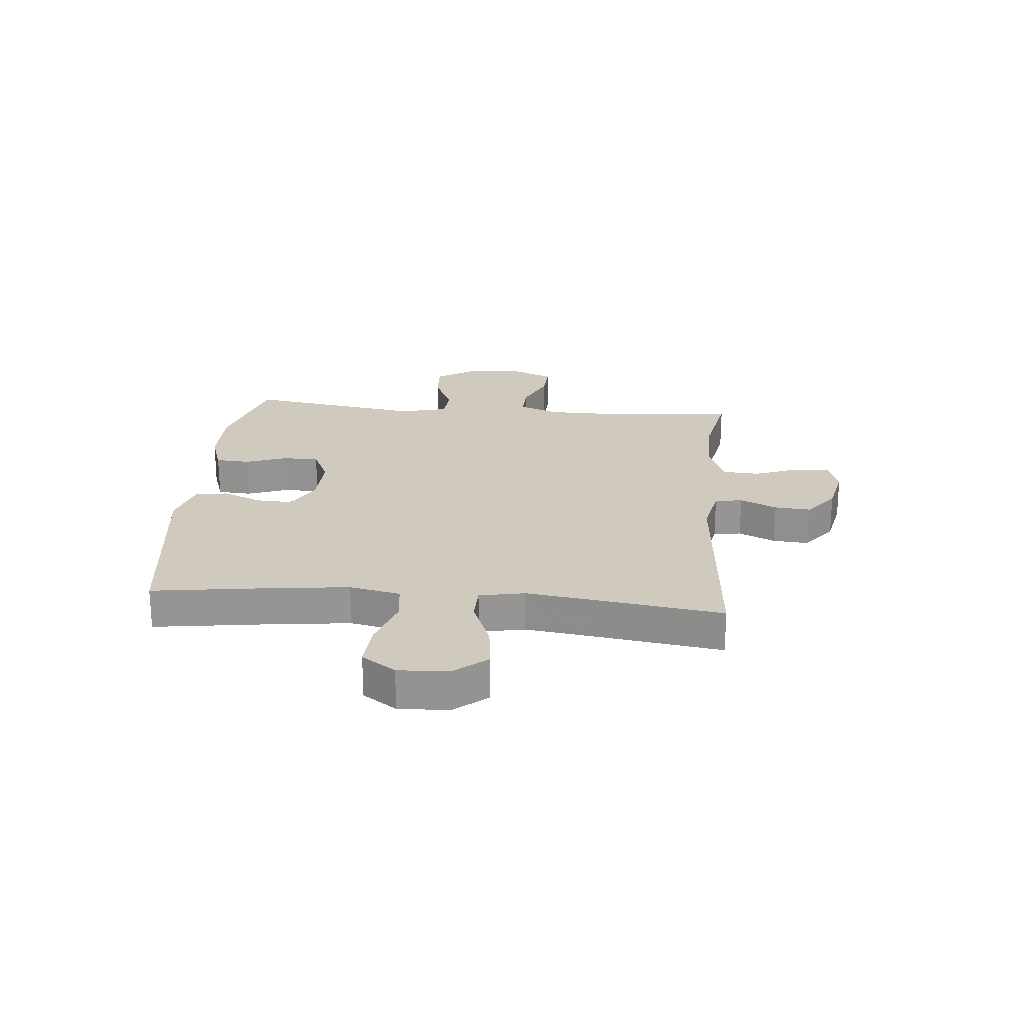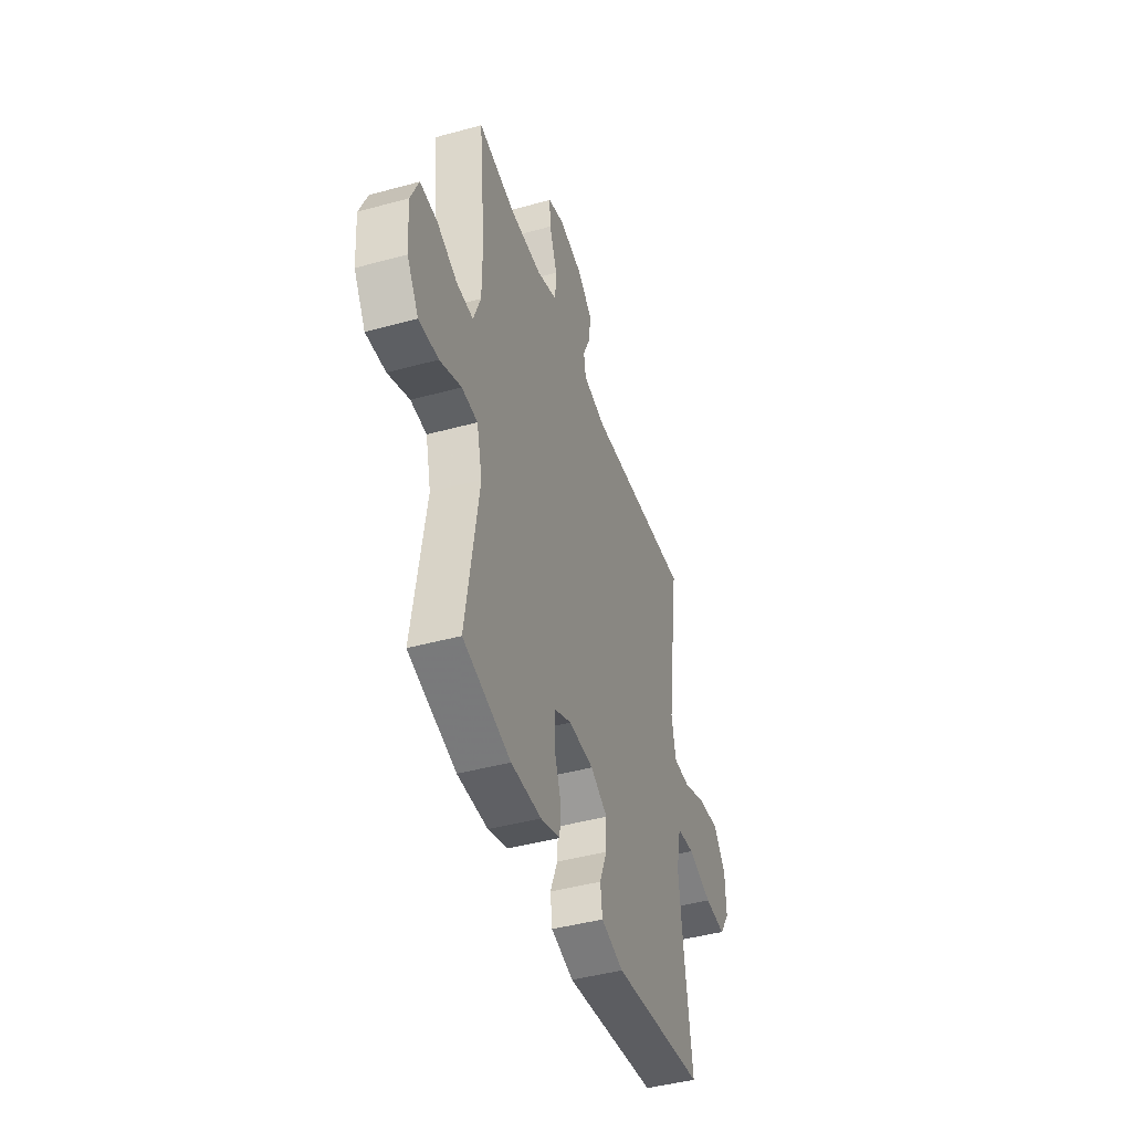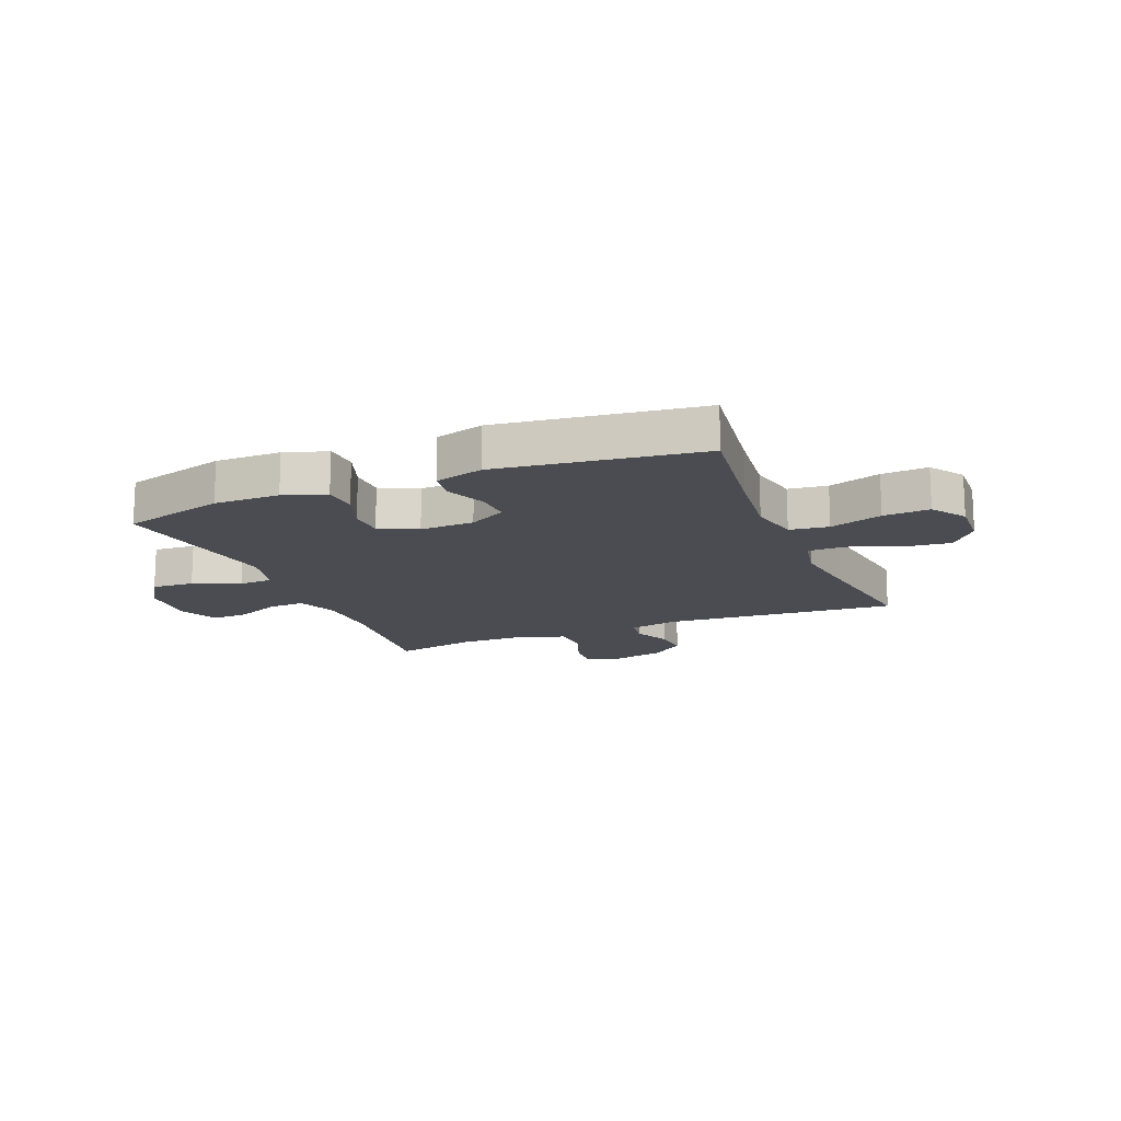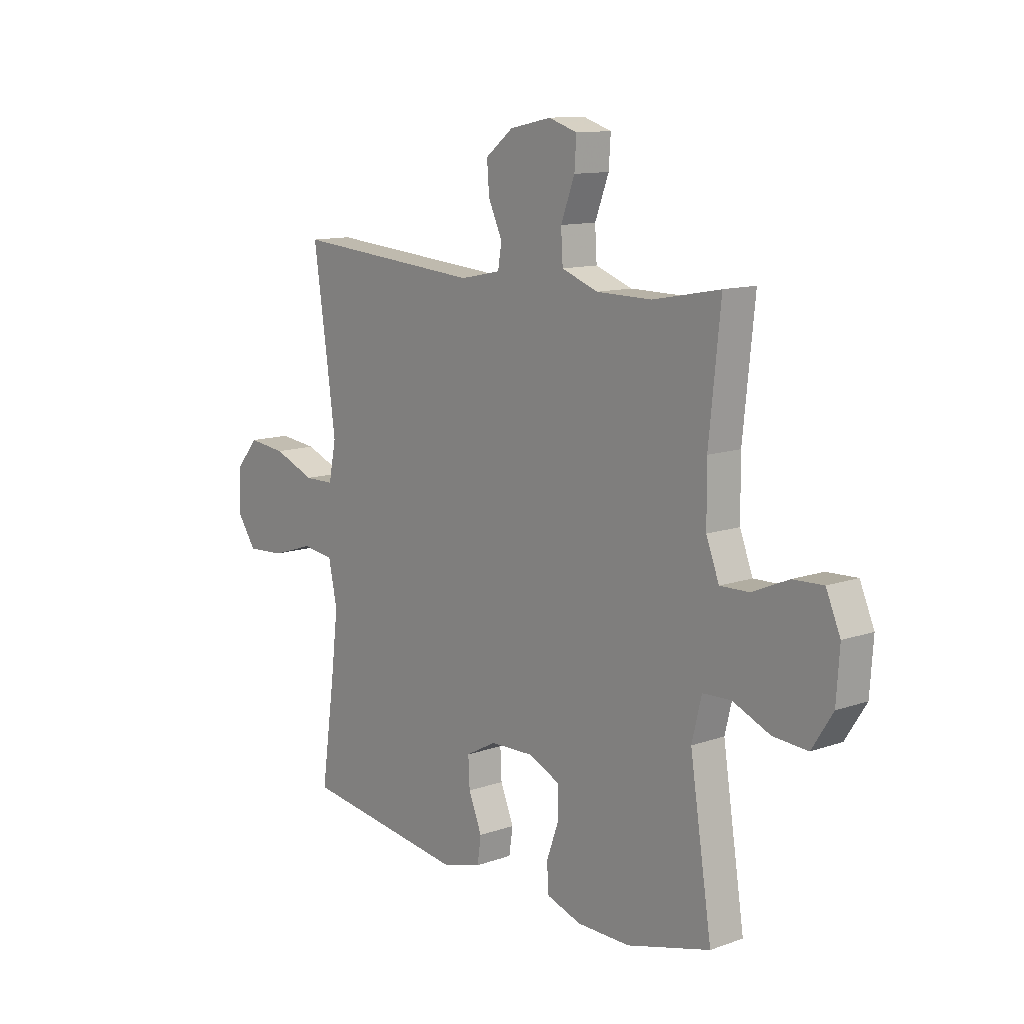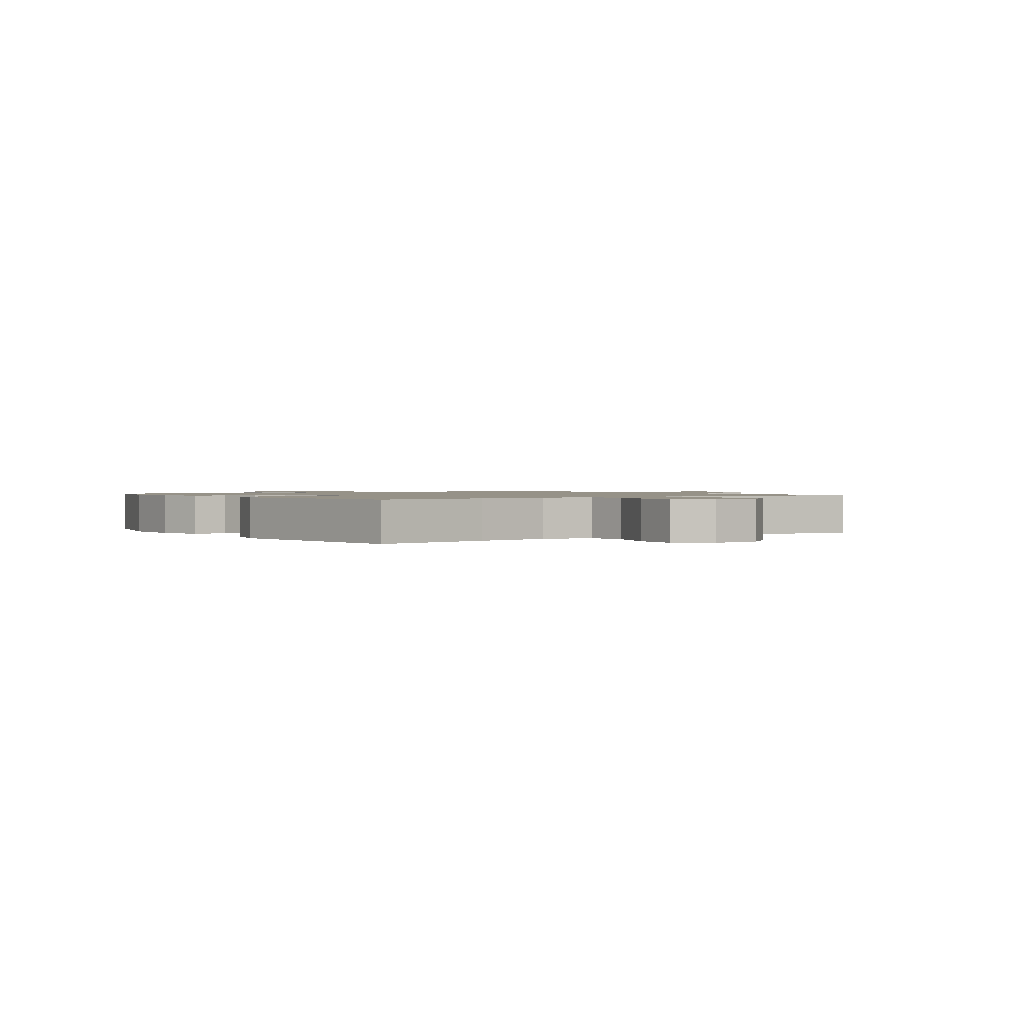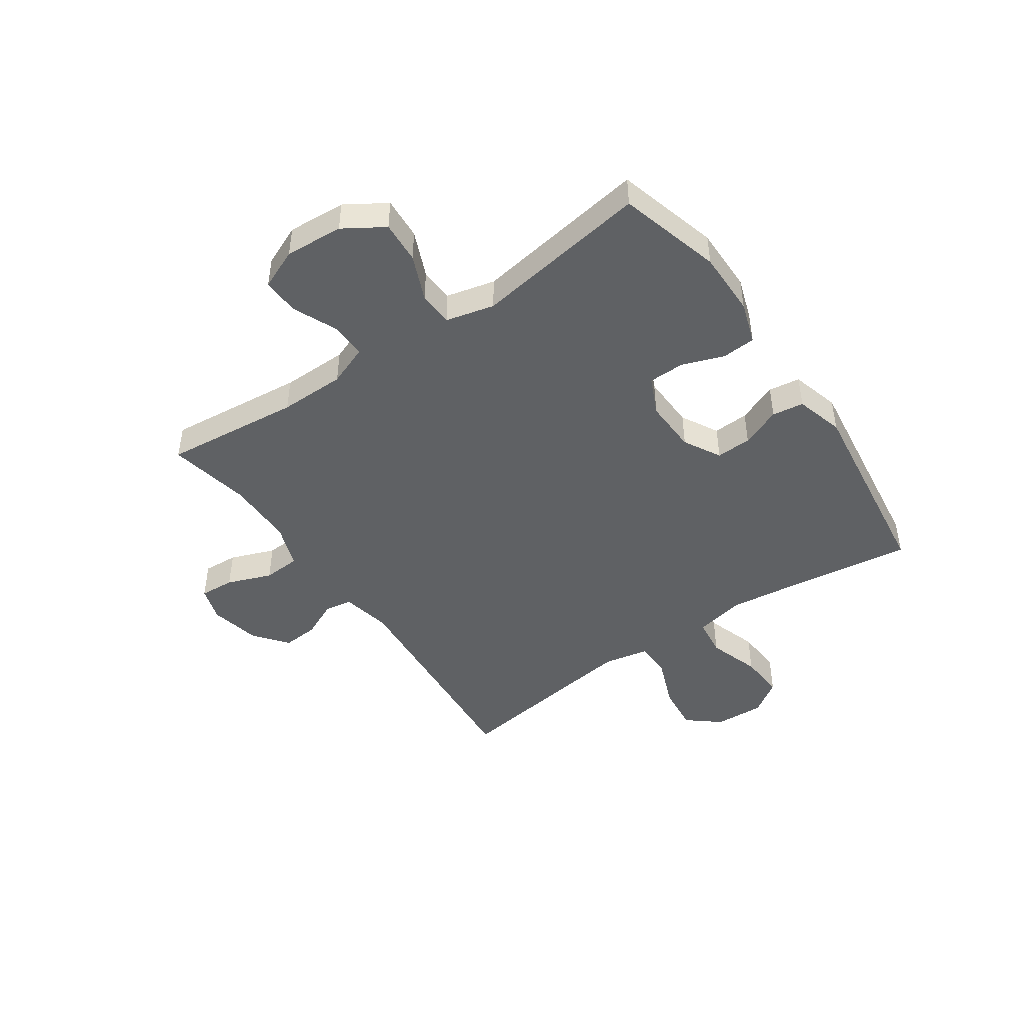
<metadata>
{"format":"obj","ext":"obj","renderer":"f3d","projection":"perspective","resolution":1024,"background":"white","views":[{"elev":22.8,"azim":-84.8,"up":"+Y"},{"elev":-43.9,"azim":107.9,"up":"+Z"},{"elev":-15.3,"azim":-157.7,"up":"+Y"},{"elev":11.9,"azim":50.0,"up":"+Z"},{"elev":1.2,"azim":-124.5,"up":"+Y"},{"elev":-45.9,"azim":124.7,"up":"+Y"}]}
</metadata>
<code>
v -0.5 0.07 -0.5
v -0.47 0.07 -0.288
v -0.454 0.07 -0.154
v -0.473 0.07 -0.064
v -0.542 0.07 -0.055
v -0.635 0.07 -0.085
v -0.717 0.07 -0.09
v -0.758 0.07 -0.03
v -0.754 0.07 0.059
v -0.706 0.07 0.117
v -0.623 0.07 0.108
v -0.532 0.07 0.072
v -0.467 0.07 0.073
v -0.451 0.07 0.153
v -0.468 0.07 0.278
v -0.5 0.07 0.5
v -0.088 0.07 0.467
v 0 0.07 0.485
v 0.008 0.07 0.534
v -0.022 0.07 0.599
v -0.027 0.07 0.663
v 0.033 0.07 0.71
v 0.123 0.07 0.729
v 0.185 0.07 0.709
v 0.181 0.07 0.647
v 0.151 0.07 0.568
v 0.155 0.07 0.502
v 0.234 0.07 0.473
v 0.354 0.07 0.472
v 0.5 0.07 0.5
v 0.475 0.07 0.257
v 0.476 0.07 0.14
v 0.504 0.07 0.067
v 0.568 0.07 0.069
v 0.646 0.07 0.103
v 0.712 0.07 0.106
v 0.743 0.07 0.034
v 0.736 0.07 -0.069
v 0.691 0.07 -0.14
v 0.616 0.07 -0.135
v 0.534 0.07 -0.1
v 0.473 0.07 -0.103
v 0.452 0.07 -0.189
v 0.5 0.07 -0.5
v 0.318 0.07 -0.55
v 0.202 0.07 -0.549
v 0.127 0.07 -0.524
v 0.123 0.07 -0.464
v 0.15 0.07 -0.39
v 0.149 0.07 -0.326
v 0.082 0.07 -0.295
v -0.014 0.07 -0.298
v -0.08 0.07 -0.334
v -0.077 0.07 -0.397
v -0.048 0.07 -0.468
v -0.056 0.07 -0.524
v -0.142 0.07 -0.548
v -0.5 0 -0.5
v -0.47 0 -0.288
v -0.454 0 -0.154
v -0.473 0 -0.064
v -0.542 0 -0.055
v -0.635 0 -0.085
v -0.717 0 -0.09
v -0.758 0 -0.03
v -0.754 0 0.059
v -0.706 0 0.117
v -0.623 0 0.108
v -0.532 0 0.072
v -0.467 0 0.073
v -0.451 0 0.153
v -0.468 0 0.278
v -0.5 0 0.5
v -0.088 0 0.467
v 0 0 0.485
v 0.008 0 0.534
v -0.022 0 0.599
v -0.027 0 0.663
v 0.033 0 0.71
v 0.123 0 0.729
v 0.185 0 0.709
v 0.181 0 0.647
v 0.151 0 0.568
v 0.155 0 0.502
v 0.234 0 0.473
v 0.354 0 0.472
v 0.5 0 0.5
v 0.475 0 0.257
v 0.476 0 0.14
v 0.504 0 0.067
v 0.568 0 0.069
v 0.646 0 0.103
v 0.712 0 0.106
v 0.743 0 0.034
v 0.736 0 -0.069
v 0.691 0 -0.14
v 0.616 0 -0.135
v 0.534 0 -0.1
v 0.473 0 -0.103
v 0.452 0 -0.189
v 0.5 0 -0.5
v 0.318 0 -0.55
v 0.202 0 -0.549
v 0.127 0 -0.524
v 0.123 0 -0.464
v 0.15 0 -0.39
v 0.149 0 -0.326
v 0.082 0 -0.295
v -0.014 0 -0.298
v -0.08 0 -0.334
v -0.077 0 -0.397
v -0.048 0 -0.468
v -0.056 0 -0.524
v -0.142 0 -0.548
f 57 1 2
f 56 57 2
f 55 56 2
f 54 55 2
f 53 54 2 3
f 52 53 3 4
f 51 52 4
f 47 48 49
f 46 47 49
f 45 46 49
f 44 45 49
f 43 44 49
f 42 43 49 50
f 39 40 41
f 38 39 41
f 37 38 41
f 36 37 41
f 35 36 41
f 34 35 41
f 33 34 41 42
f 42 50 51
f 33 42 51
f 32 33 51
f 29 30 31
f 32 51 4
f 31 32 4
f 29 31 4
f 28 29 4
f 24 25 26
f 23 24 26
f 22 23 26
f 21 22 26
f 20 21 26
f 19 20 26
f 18 19 26 27
f 15 16 17
f 18 27 28
f 17 18 28
f 15 17 28
f 14 15 28
f 10 11 12
f 9 10 12
f 8 9 12
f 7 8 12
f 6 7 12
f 5 6 12
f 5 12 13
f 4 5 13
f 4 13 14 28
f 59 58 114
f 59 114 113
f 59 113 112
f 59 112 111
f 60 59 111 110
f 61 60 110 109
f 61 109 108
f 106 105 104
f 106 104 103
f 106 103 102
f 106 102 101
f 106 101 100
f 107 106 100 99
f 98 97 96
f 98 96 95
f 98 95 94
f 98 94 93
f 98 93 92
f 98 92 91
f 99 98 91 90
f 108 107 99
f 108 99 90
f 108 90 89
f 88 87 86
f 61 108 89
f 61 89 88
f 61 88 86
f 61 86 85
f 83 82 81
f 83 81 80
f 83 80 79
f 83 79 78
f 83 78 77
f 83 77 76
f 84 83 76 75
f 74 73 72
f 85 84 75
f 85 75 74
f 85 74 72
f 85 72 71
f 69 68 67
f 69 67 66
f 69 66 65
f 69 65 64
f 69 64 63
f 69 63 62
f 70 69 62
f 70 62 61
f 85 71 70 61
f 1 58 59 2
f 2 59 60 3
f 3 60 61 4
f 4 61 62 5
f 5 62 63 6
f 6 63 64 7
f 7 64 65 8
f 8 65 66 9
f 9 66 67 10
f 10 67 68 11
f 11 68 69 12
f 12 69 70 13
f 13 70 71 14
f 14 71 72 15
f 15 72 73 16
f 16 73 74 17
f 17 74 75 18
f 18 75 76 19
f 19 76 77 20
f 20 77 78 21
f 21 78 79 22
f 22 79 80 23
f 23 80 81 24
f 24 81 82 25
f 25 82 83 26
f 26 83 84 27
f 27 84 85 28
f 28 85 86 29
f 29 86 87 30
f 30 87 88 31
f 31 88 89 32
f 32 89 90 33
f 33 90 91 34
f 34 91 92 35
f 35 92 93 36
f 36 93 94 37
f 37 94 95 38
f 38 95 96 39
f 39 96 97 40
f 40 97 98 41
f 41 98 99 42
f 42 99 100 43
f 43 100 101 44
f 44 101 102 45
f 45 102 103 46
f 46 103 104 47
f 47 104 105 48
f 48 105 106 49
f 49 106 107 50
f 50 107 108 51
f 51 108 109 52
f 52 109 110 53
f 53 110 111 54
f 54 111 112 55
f 55 112 113 56
f 56 113 114 57
f 57 114 58 1

</code>
